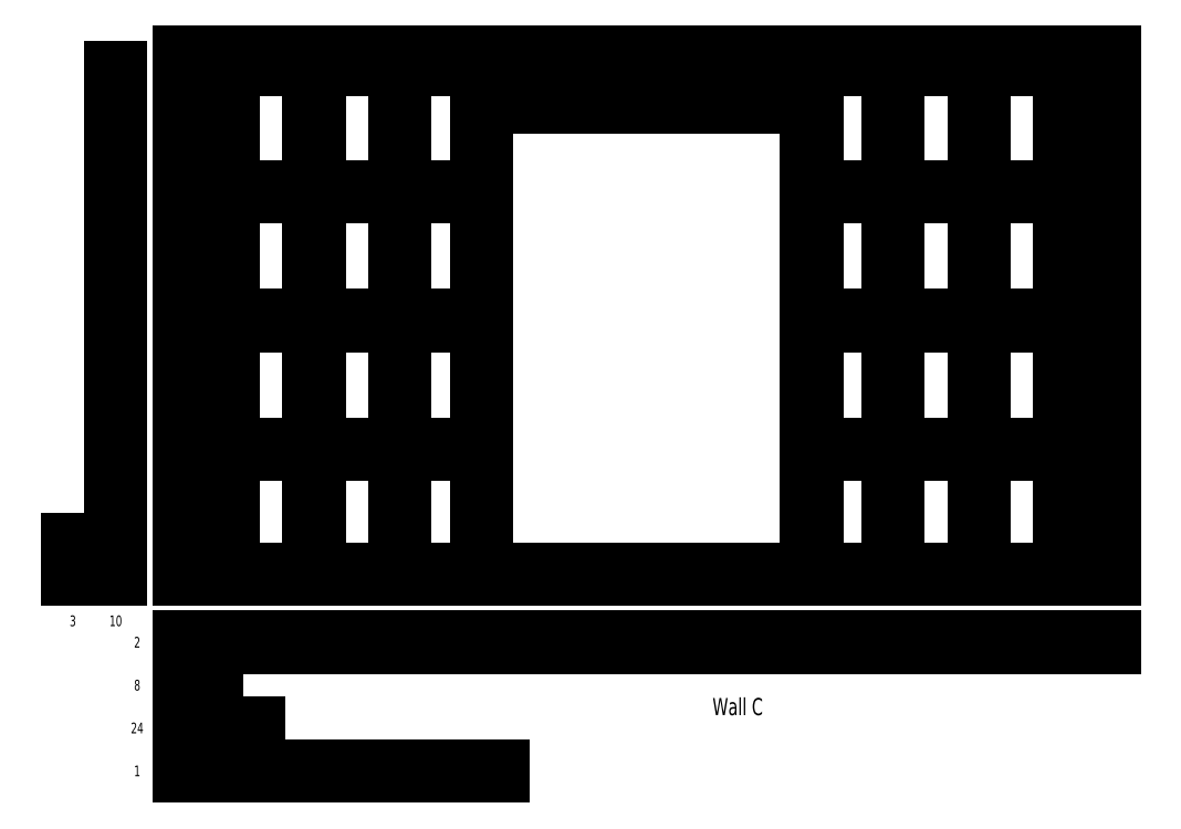
<metadata>
{"format":"dxf","ext":"dxf","renderer":"ezdxf+matplotlib","layout":"modelspace","background":"white","min_lineweight":24,"dpi":150}
</metadata>
<code>
0
SECTION
2
ENTITIES
0
LINE
8
0
10
0
20
0
30
0
11
0
21
38
31
0
0
LINE
8
0
10
0
20
0
30
0
11
4350
21
0
31
0
0
LINE
8
0
10
4350
20
0
30
0
11
4350
21
38
31
0
0
LINE
8
0
10
4350
20
38
30
0
11
0
21
38
31
0
0
LINE
8
0
10
0
20
2412
30
0
11
0
21
2450
31
0
0
LINE
8
0
10
0
20
2412
30
0
11
4350
21
2412
31
0
0
LINE
8
0
10
4350
20
2412
30
0
11
4350
21
2450
31
0
0
LINE
8
0
10
4350
20
2450
30
0
11
0
21
2450
31
0
0
LINE
8
0
10
38
20
38
30
0
11
0
21
38
31
0
0
LINE
8
0
10
38
20
2412
30
0
11
0
21
2412
31
0
0
LINE
8
0
10
4350
20
2412
30
0
11
4312
21
2412
31
0
0
LINE
8
0
10
4350
20
38
30
0
11
4312
21
38
31
0
0
LINE
8
0
10
4350
20
38
30
0
11
4350
21
2412
31
0
0
LINE
8
0
10
4312
20
2412
30
0
11
4312
21
38
31
0
0
LINE
8
0
10
0
20
2412
30
0
11
0
21
38
31
0
0
LINE
8
0
10
38
20
38
30
0
11
38
21
2412
31
0
0
LINE
8
0
10
2925
20
0
30
0
11
2925
21
38
31
0
0
LINE
8
0
10
1425
20
0
30
0
11
1425
21
38
31
0
0
LINE
8
0
10
1425
20
38
30
0
11
1387
21
38
31
0
0
LINE
8
0
10
1425
20
2412
30
0
11
1387
21
2412
31
0
0
LINE
8
0
10
1387
20
2412
30
0
11
1387
21
38
31
0
0
LINE
8
0
10
1425
20
38
30
0
11
1425
21
2412
31
0
0
LINE
8
0
10
2963
20
38
30
0
11
2925
21
38
31
0
0
LINE
8
0
10
2963
20
2412
30
0
11
2925
21
2412
31
0
0
LINE
8
0
10
2925
20
2412
30
0
11
2925
21
38
31
0
0
LINE
8
0
10
2963
20
38
30
0
11
2963
21
2412
31
0
0
LINE
8
0
10
1044
20
38
30
0
11
1006
21
38
31
0
0
LINE
8
0
10
1044
20
2412
30
0
11
1006
21
2412
31
0
0
LINE
8
0
10
1006
20
2412
30
0
11
1006
21
38
31
0
0
LINE
8
0
10
1044
20
38
30
0
11
1044
21
2412
31
0
0
LINE
8
0
10
644
20
38
30
0
11
606
21
38
31
0
0
LINE
8
0
10
644
20
2412
30
0
11
606
21
2412
31
0
0
LINE
8
0
10
606
20
2412
30
0
11
606
21
38
31
0
0
LINE
8
0
10
644
20
38
30
0
11
644
21
2412
31
0
0
LINE
8
0
10
244
20
38
30
0
11
206
21
38
31
0
0
LINE
8
0
10
244
20
2412
30
0
11
206
21
2412
31
0
0
LINE
8
0
10
206
20
2412
30
0
11
206
21
38
31
0
0
LINE
8
0
10
244
20
38
30
0
11
244
21
2412
31
0
0
LINE
8
0
10
4144
20
38
30
0
11
4106
21
38
31
0
0
LINE
8
0
10
4144
20
2412
30
0
11
4106
21
2412
31
0
0
LINE
8
0
10
4106
20
2412
30
0
11
4106
21
38
31
0
0
LINE
8
0
10
4144
20
38
30
0
11
4144
21
2412
31
0
0
LINE
8
0
10
3744
20
38
30
0
11
3706
21
38
31
0
0
LINE
8
0
10
3744
20
2412
30
0
11
3706
21
2412
31
0
0
LINE
8
0
10
3706
20
2412
30
0
11
3706
21
38
31
0
0
LINE
8
0
10
3744
20
38
30
0
11
3744
21
2412
31
0
0
LINE
8
0
10
3344
20
38
30
0
11
3306
21
38
31
0
0
LINE
8
0
10
3344
20
2412
30
0
11
3306
21
2412
31
0
0
LINE
8
0
10
3306
20
2412
30
0
11
3306
21
38
31
0
0
LINE
8
0
10
3344
20
38
30
0
11
3344
21
2412
31
0
0
LINE
8
0
10
2194
20
2412
30
0
11
2156
21
2412
31
0
0
LINE
8
0
10
1794
20
2412
30
0
11
1756
21
2412
31
0
0
LINE
8
0
10
2594
20
2412
30
0
11
2556
21
2412
31
0
0
LINE
8
0
10
1425
20
2200
30
0
11
1425
21
2238
31
0
0
LINE
8
0
10
2925
20
2200
30
0
11
2925
21
2238
31
0
0
LINE
8
0
10
2925
20
2200
30
0
11
1425
21
2200
31
0
0
LINE
8
0
10
1425
20
2238
30
0
11
2925
21
2238
31
0
0
LINE
8
0
10
2194
20
2238
30
0
11
2156
21
2238
31
0
0
LINE
8
0
10
1794
20
2238
30
0
11
1756
21
2238
31
0
0
LINE
8
0
10
2594
20
2238
30
0
11
2556
21
2238
31
0
0
LINE
8
0
10
1756
20
2238
30
0
11
1756
21
2412
31
0
0
LINE
8
0
10
1794
20
2412
30
0
11
1794
21
2238
31
0
0
LINE
8
0
10
2156
20
2238
30
0
11
2156
21
2412
31
0
0
LINE
8
0
10
2194
20
2412
30
0
11
2194
21
2238
31
0
0
LINE
8
0
10
2556
20
2238
30
0
11
2556
21
2412
31
0
0
LINE
8
0
10
2594
20
2412
30
0
11
2594
21
2238
31
0
0
LINE
8
0
10
1006
20
581
30
0
11
1006
21
619
31
0
0
LINE
8
0
10
644
20
581
30
0
11
644
21
619
31
0
0
LINE
8
0
10
644
20
619
30
0
11
1006
21
619
31
0
0
LINE
8
0
10
1006
20
581
30
0
11
644
21
581
31
0
0
LINE
8
0
10
1006
20
2374
30
0
11
1006
21
2412
31
0
0
LINE
8
0
10
644
20
2374
30
0
11
644
21
2412
31
0
0
LINE
8
0
10
644
20
2412
30
0
11
1006
21
2412
31
0
0
LINE
8
0
10
1006
20
2374
30
0
11
644
21
2374
31
0
0
LINE
8
0
10
1006
20
1781
30
0
11
1006
21
1819
31
0
0
LINE
8
0
10
644
20
1781
30
0
11
644
21
1819
31
0
0
LINE
8
0
10
644
20
1819
30
0
11
1006
21
1819
31
0
0
LINE
8
0
10
1006
20
1781
30
0
11
644
21
1781
31
0
0
LINE
8
0
10
1006
20
1181
30
0
11
1006
21
1219
31
0
0
LINE
8
0
10
644
20
1181
30
0
11
644
21
1219
31
0
0
LINE
8
0
10
644
20
1219
30
0
11
1006
21
1219
31
0
0
LINE
8
0
10
1006
20
1181
30
0
11
644
21
1181
31
0
0
LINE
8
0
10
606
20
581
30
0
11
606
21
619
31
0
0
LINE
8
0
10
244
20
581
30
0
11
244
21
619
31
0
0
LINE
8
0
10
244
20
619
30
0
11
606
21
619
31
0
0
LINE
8
0
10
606
20
581
30
0
11
244
21
581
31
0
0
LINE
8
0
10
606
20
2374
30
0
11
606
21
2412
31
0
0
LINE
8
0
10
244
20
2374
30
0
11
244
21
2412
31
0
0
LINE
8
0
10
244
20
2412
30
0
11
606
21
2412
31
0
0
LINE
8
0
10
606
20
2374
30
0
11
244
21
2374
31
0
0
LINE
8
0
10
606
20
1781
30
0
11
606
21
1819
31
0
0
LINE
8
0
10
244
20
1781
30
0
11
244
21
1819
31
0
0
LINE
8
0
10
244
20
1819
30
0
11
606
21
1819
31
0
0
LINE
8
0
10
606
20
1781
30
0
11
244
21
1781
31
0
0
LINE
8
0
10
606
20
1181
30
0
11
606
21
1219
31
0
0
LINE
8
0
10
244
20
1181
30
0
11
244
21
1219
31
0
0
LINE
8
0
10
244
20
1219
30
0
11
606
21
1219
31
0
0
LINE
8
0
10
606
20
1181
30
0
11
244
21
1181
31
0
0
LINE
8
0
10
4106
20
581
30
0
11
4106
21
619
31
0
0
LINE
8
0
10
3744
20
581
30
0
11
3744
21
619
31
0
0
LINE
8
0
10
3744
20
619
30
0
11
4106
21
619
31
0
0
LINE
8
0
10
4106
20
581
30
0
11
3744
21
581
31
0
0
LINE
8
0
10
4106
20
2374
30
0
11
4106
21
2412
31
0
0
LINE
8
0
10
3744
20
2374
30
0
11
3744
21
2412
31
0
0
LINE
8
0
10
3744
20
2412
30
0
11
4106
21
2412
31
0
0
LINE
8
0
10
4106
20
2374
30
0
11
3744
21
2374
31
0
0
LINE
8
0
10
4106
20
1781
30
0
11
4106
21
1819
31
0
0
LINE
8
0
10
3744
20
1781
30
0
11
3744
21
1819
31
0
0
LINE
8
0
10
3744
20
1819
30
0
11
4106
21
1819
31
0
0
LINE
8
0
10
4106
20
1781
30
0
11
3744
21
1781
31
0
0
LINE
8
0
10
4106
20
1181
30
0
11
4106
21
1219
31
0
0
LINE
8
0
10
3744
20
1181
30
0
11
3744
21
1219
31
0
0
LINE
8
0
10
3744
20
1219
30
0
11
4106
21
1219
31
0
0
LINE
8
0
10
4106
20
1181
30
0
11
3744
21
1181
31
0
0
LINE
8
0
10
3706
20
581
30
0
11
3706
21
619
31
0
0
LINE
8
0
10
3344
20
581
30
0
11
3344
21
619
31
0
0
LINE
8
0
10
3344
20
619
30
0
11
3706
21
619
31
0
0
LINE
8
0
10
3706
20
581
30
0
11
3344
21
581
31
0
0
LINE
8
0
10
3706
20
2374
30
0
11
3706
21
2412
31
0
0
LINE
8
0
10
3344
20
2374
30
0
11
3344
21
2412
31
0
0
LINE
8
0
10
3344
20
2412
30
0
11
3706
21
2412
31
0
0
LINE
8
0
10
3706
20
2374
30
0
11
3344
21
2374
31
0
0
LINE
8
0
10
3706
20
1781
30
0
11
3706
21
1819
31
0
0
LINE
8
0
10
3344
20
1781
30
0
11
3344
21
1819
31
0
0
LINE
8
0
10
3344
20
1819
30
0
11
3706
21
1819
31
0
0
LINE
8
0
10
3706
20
1781
30
0
11
3344
21
1781
31
0
0
LINE
8
0
10
3706
20
1181
30
0
11
3706
21
1219
31
0
0
LINE
8
0
10
3344
20
1181
30
0
11
3344
21
1219
31
0
0
LINE
8
0
10
3344
20
1219
30
0
11
3706
21
1219
31
0
0
LINE
8
0
10
3706
20
1181
30
0
11
3344
21
1181
31
0
0
LINE
8
0
10
3306
20
581
30
0
11
3306
21
619
31
0
0
LINE
8
0
10
2963
20
581
30
0
11
2963
21
619
31
0
0
LINE
8
0
10
2963
20
619
30
0
11
3306
21
619
31
0
0
LINE
8
0
10
3306
20
581
30
0
11
2963
21
581
31
0
0
LINE
8
0
10
3306
20
2374
30
0
11
3306
21
2412
31
0
0
LINE
8
0
10
2963
20
2374
30
0
11
2963
21
2412
31
0
0
LINE
8
0
10
2963
20
2412
30
0
11
3306
21
2412
31
0
0
LINE
8
0
10
3306
20
2374
30
0
11
2963
21
2374
31
0
0
LINE
8
0
10
3306
20
1781
30
0
11
3306
21
1819
31
0
0
LINE
8
0
10
2963
20
1781
30
0
11
2963
21
1819
31
0
0
LINE
8
0
10
2963
20
1819
30
0
11
3306
21
1819
31
0
0
LINE
8
0
10
3306
20
1781
30
0
11
2963
21
1781
31
0
0
LINE
8
0
10
3306
20
1181
30
0
11
3306
21
1219
31
0
0
LINE
8
0
10
2963
20
1181
30
0
11
2963
21
1219
31
0
0
LINE
8
0
10
2963
20
1219
30
0
11
3306
21
1219
31
0
0
LINE
8
0
10
3306
20
1181
30
0
11
2963
21
1181
31
0
0
LINE
8
0
10
1387
20
581
30
0
11
1387
21
619
31
0
0
LINE
8
0
10
1044
20
581
30
0
11
1044
21
619
31
0
0
LINE
8
0
10
1044
20
619
30
0
11
1387
21
619
31
0
0
LINE
8
0
10
1387
20
581
30
0
11
1044
21
581
31
0
0
LINE
8
0
10
1387
20
2374
30
0
11
1387
21
2412
31
0
0
LINE
8
0
10
1044
20
2374
30
0
11
1044
21
2412
31
0
0
LINE
8
0
10
1044
20
2412
30
0
11
1387
21
2412
31
0
0
LINE
8
0
10
1387
20
2374
30
0
11
1044
21
2374
31
0
0
LINE
8
0
10
1387
20
1781
30
0
11
1387
21
1819
31
0
0
LINE
8
0
10
1044
20
1781
30
0
11
1044
21
1819
31
0
0
LINE
8
0
10
1044
20
1819
30
0
11
1387
21
1819
31
0
0
LINE
8
0
10
1387
20
1781
30
0
11
1044
21
1781
31
0
0
LINE
8
0
10
1387
20
1181
30
0
11
1387
21
1219
31
0
0
LINE
8
0
10
1044
20
1181
30
0
11
1044
21
1219
31
0
0
LINE
8
0
10
1044
20
1219
30
0
11
1387
21
1219
31
0
0
LINE
8
0
10
1387
20
1181
30
0
11
1044
21
1181
31
0
0
LINE
8
0
10
4312
20
581
30
0
11
4312
21
619
31
0
0
LINE
8
0
10
4144
20
581
30
0
11
4144
21
619
31
0
0
LINE
8
0
10
4144
20
619
30
0
11
4312
21
619
31
0
0
LINE
8
0
10
4312
20
581
30
0
11
4144
21
581
31
0
0
LINE
8
0
10
4144
20
2374
30
0
11
4144
21
2412
31
0
0
LINE
8
0
10
4144
20
1781
30
0
11
4144
21
1819
31
0
0
LINE
8
0
10
4144
20
1181
30
0
11
4144
21
1219
31
0
0
LINE
8
0
10
4312
20
2374
30
0
11
4312
21
2412
31
0
0
LINE
8
0
10
4144
20
2412
30
0
11
4312
21
2412
31
0
0
LINE
8
0
10
4312
20
2374
30
0
11
4144
21
2374
31
0
0
LINE
8
0
10
4312
20
1781
30
0
11
4312
21
1819
31
0
0
LINE
8
0
10
4144
20
1819
30
0
11
4312
21
1819
31
0
0
LINE
8
0
10
4312
20
1781
30
0
11
4144
21
1781
31
0
0
LINE
8
0
10
4312
20
1181
30
0
11
4144
21
1181
31
0
0
LINE
8
0
10
4312
20
1181
30
0
11
4312
21
1219
31
0
0
LINE
8
0
10
4144
20
1219
30
0
11
4312
21
1219
31
0
0
LINE
8
0
10
206
20
581
30
0
11
206
21
619
31
0
0
LINE
8
0
10
38
20
581
30
0
11
38
21
619
31
0
0
LINE
8
0
10
38
20
619
30
0
11
206
21
619
31
0
0
LINE
8
0
10
206
20
581
30
0
11
38
21
581
31
0
0
LINE
8
0
10
38
20
2374
30
0
11
38
21
2412
31
0
0
LINE
8
0
10
38
20
1781
30
0
11
38
21
1819
31
0
0
LINE
8
0
10
38
20
1181
30
0
11
38
21
1219
31
0
0
LINE
8
0
10
206
20
2374
30
0
11
206
21
2412
31
0
0
LINE
8
0
10
38
20
2412
30
0
11
206
21
2412
31
0
0
LINE
8
0
10
206
20
2374
30
0
11
38
21
2374
31
0
0
LINE
8
0
10
206
20
1781
30
0
11
206
21
1819
31
0
0
LINE
8
0
10
38
20
1819
30
0
11
206
21
1819
31
0
0
LINE
8
0
10
206
20
1781
30
0
11
38
21
1781
31
0
0
LINE
8
0
10
206
20
1181
30
0
11
38
21
1181
31
0
0
LINE
8
0
10
206
20
1181
30
0
11
206
21
1219
31
0
0
LINE
8
0
10
38
20
1219
30
0
11
206
21
1219
31
0
0
LINE
8
0
10
0
20
-319
30
0
11
0
21
-281
31
0
0
LINE
8
0
10
0
20
-319
30
0
11
4350
21
-319
31
0
0
LINE
8
0
10
4350
20
-319
30
0
11
4350
21
-281
31
0
0
LINE
8
0
10
4350
20
-281
30
0
11
0
21
-281
31
0
0
LINE
8
0
10
168
20
-519
30
0
11
168
21
-481
31
0
0
LINE
8
0
10
-7.1e-15
20
-519
30
0
11
7.1e-15
21
-481
31
0
0
LINE
8
0
10
7.1e-15
20
-481
30
0
11
168
21
-481
31
0
0
LINE
8
0
10
168
20
-519
30
0
11
-7.1e-15
21
-519
31
0
0
LINE
8
0
10
362
20
-719
30
0
11
362
21
-681
31
0
0
LINE
8
0
10
2.274e-13
20
-719
30
0
11
-2.274e-13
21
-681
31
0
0
LINE
8
0
10
-2.274e-13
20
-681
30
0
11
362
21
-681
31
0
0
LINE
8
0
10
362
20
-719
30
0
11
2.274e-13
21
-719
31
0
0
LINE
8
0
10
0
20
-919
30
0
11
0
21
-881
31
0
0
LINE
8
0
10
1500
20
-919
30
0
11
1500
21
-881
31
0
0
LINE
8
0
10
1500
20
-919
30
0
11
0
21
-919
31
0
0
LINE
8
0
10
0
20
-881
30
0
11
1500
21
-881
31
0
0
LINE
8
0
10
-281
20
2374
30
0
11
-319
21
2374
31
0
0
LINE
8
0
10
-281
20
0
30
0
11
-319
21
0
31
0
0
LINE
8
0
10
-281
20
0
30
0
11
-281
21
2374
31
0
0
LINE
8
0
10
-319
20
2374
30
0
11
-319
21
0
31
0
0
LINE
8
0
10
-481
20
174
30
0
11
-519
21
174
31
0
0
LINE
8
0
10
-481
20
0
30
0
11
-519
21
0
31
0
0
LINE
8
0
10
-519
20
0
30
0
11
-519
21
174
31
0
0
LINE
8
0
10
-481
20
174
30
0
11
-481
21
0
31
0
0
MTEXT
8
dimensions
10
-500
20
-200
30
0
40
50
41
100
71
5
72
2
1
3
7
standard
50
0
73
0
44
1
0
MTEXT
8
dimensions
10
-300
20
-200
30
0
40
50
41
100
71
5
72
2
1
10
7
standard
50
0
73
0
44
1
0
MTEXT
8
dimensions
10
-200
20
-300
30
0
40
50
41
100
71
5
72
2
1
2
7
standard
50
0
73
0
44
1
0
MTEXT
8
dimensions
10
-200
20
-500
30
0
40
50
41
100
71
5
72
2
1
8
7
standard
50
0
73
0
44
1
0
MTEXT
8
dimensions
10
-200
20
-700
30
0
40
50
41
100
71
5
72
2
1
24
7
standard
50
0
73
0
44
1
0
MTEXT
8
dimensions
10
-200
20
-900
30
0
40
50
41
100
71
5
72
2
1
1
7
standard
50
0
73
0
44
1
0
DIMENSION
8
dimensions
10
-542.3
20
2.8e-15
30
0
11
-617.3
21
293.4
31
0
70
1
71
5
72
0
41
1
42
0
1

3
Standard
13
-519
23
0
33
0
14
-519
24
174
34
0
0
DIMENSION
8
dimensions
10
-400
20
9.9e-15
30
0
11
-475
21
1187
31
0
70
1
71
5
72
0
41
1
42
0
1

3
Standard
13
-319
23
0
33
0
14
-319
24
2374
34
0
0
DIMENSION
8
dimensions
10
2.48e-14
20
-200
30
0
11
2175
21
-125
31
0
70
1
71
5
72
0
41
1
42
0
1

3
Standard
13
0
23
-281
33
0
14
4350
24
-281
34
0
0
DIMENSION
8
dimensions
10
8.8e-15
20
-453.7
30
0
11
281.9
21
-378.7
31
0
70
1
71
5
72
0
41
1
42
0
1

3
Standard
13
7.1e-15
23
-481
33
0
14
168
24
-481
34
0
0
DIMENSION
8
dimensions
10
-2.256e-13
20
-650.9
30
0
11
181
21
-575.9
31
0
70
1
71
5
72
0
41
1
42
0
1

3
Standard
13
-2.274e-13
23
-681
33
0
14
362
24
-681
34
0
0
DIMENSION
8
dimensions
10
5e-15
20
-800
30
0
11
750
21
-725
31
0
70
1
71
5
72
0
41
1
42
0
1

3
Standard
13
0
23
-881
33
0
14
1500
24
-881
34
0
0
MTEXT
8
Notes
10
2600
20
-600
30
0
40
80
41
100
71
5
72
2
1
Wall\~C
7
standard
50
0
73
0
44
1
0
ENDSEC
0
EOF

</code>
